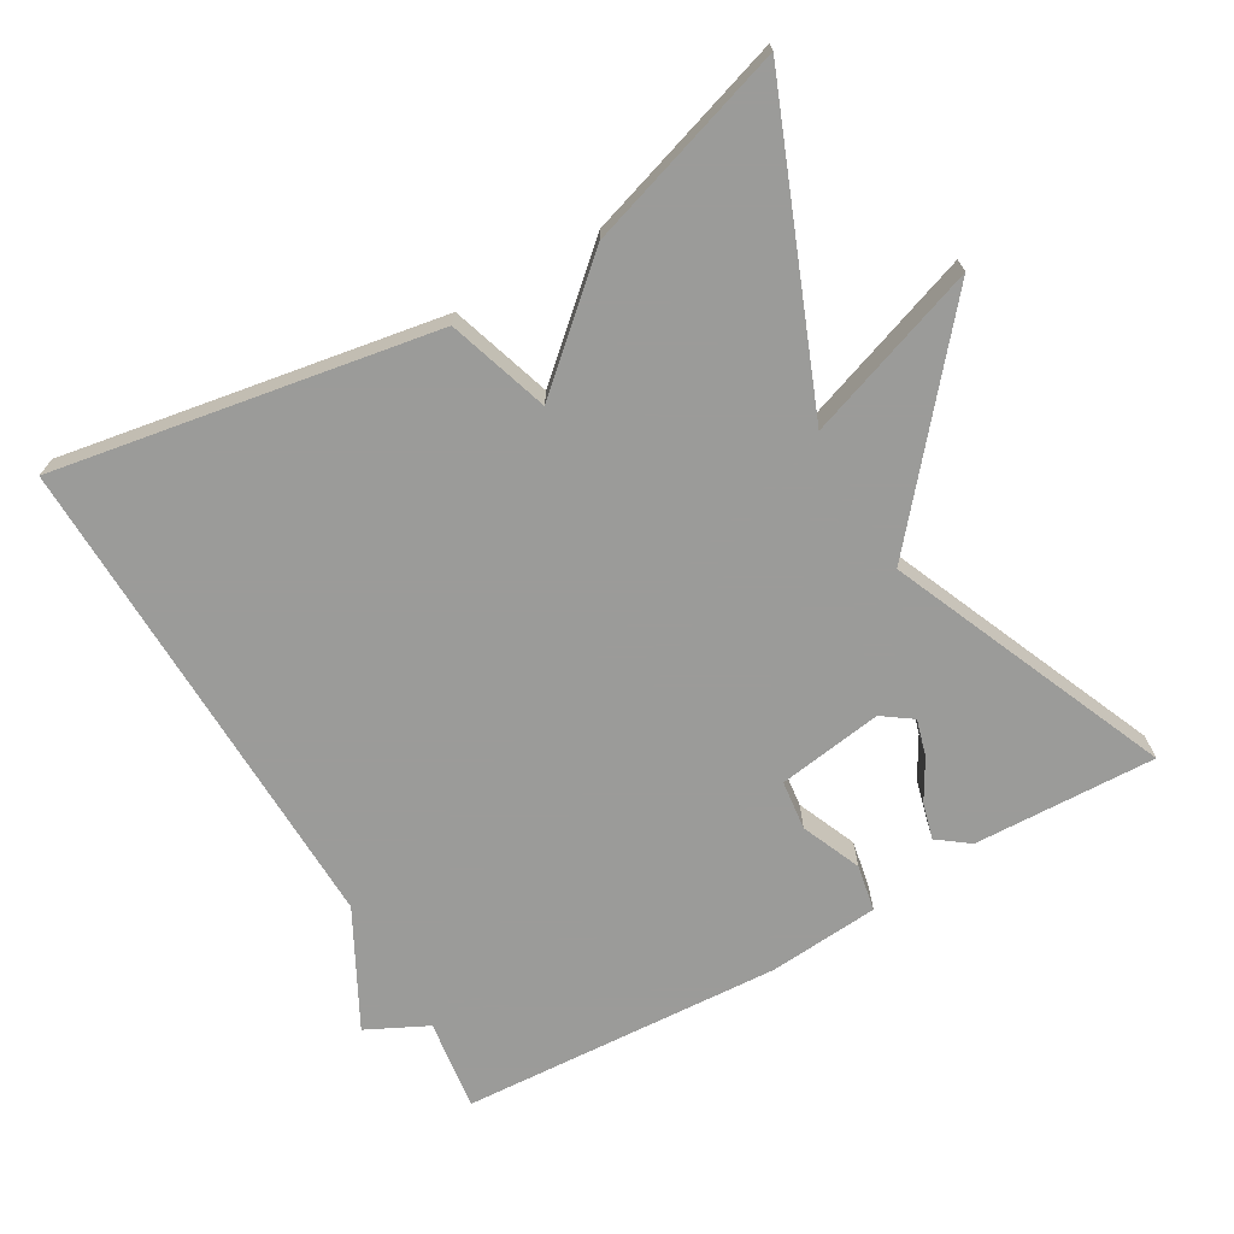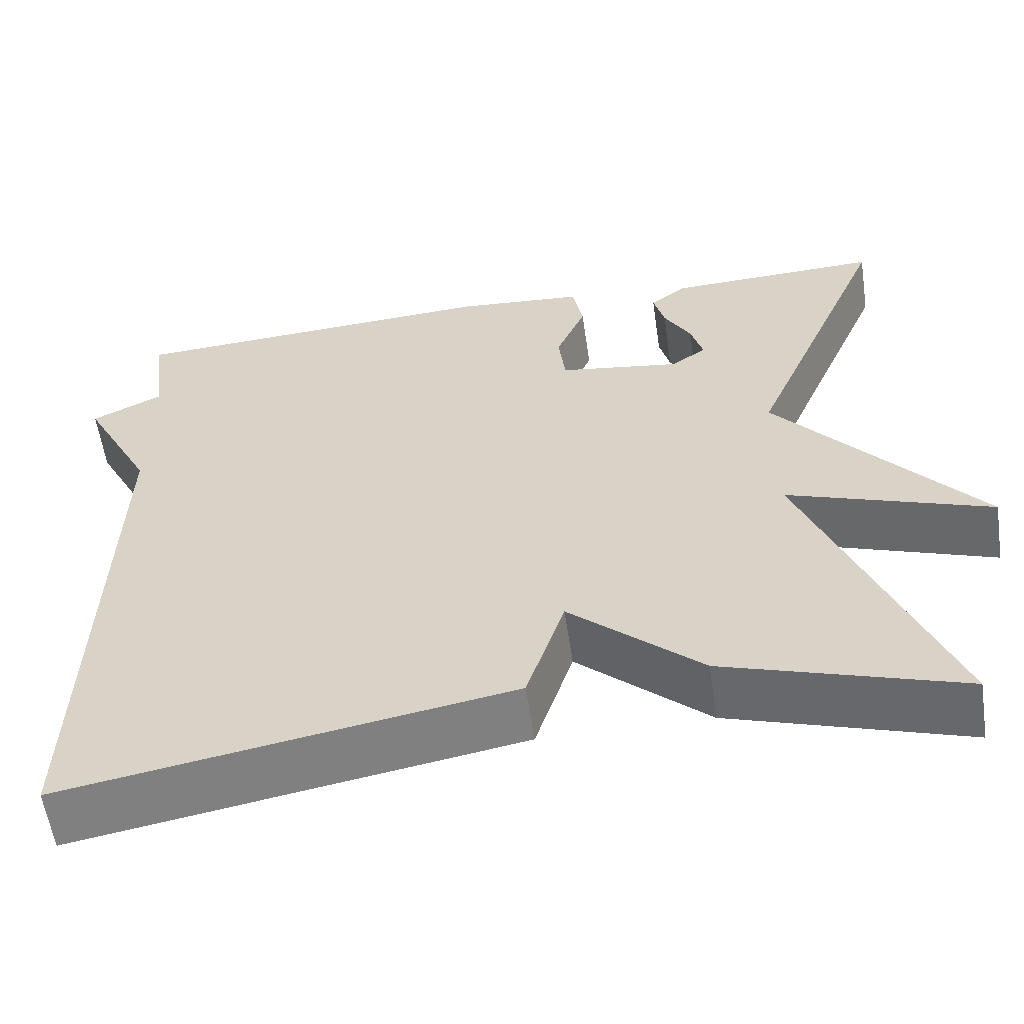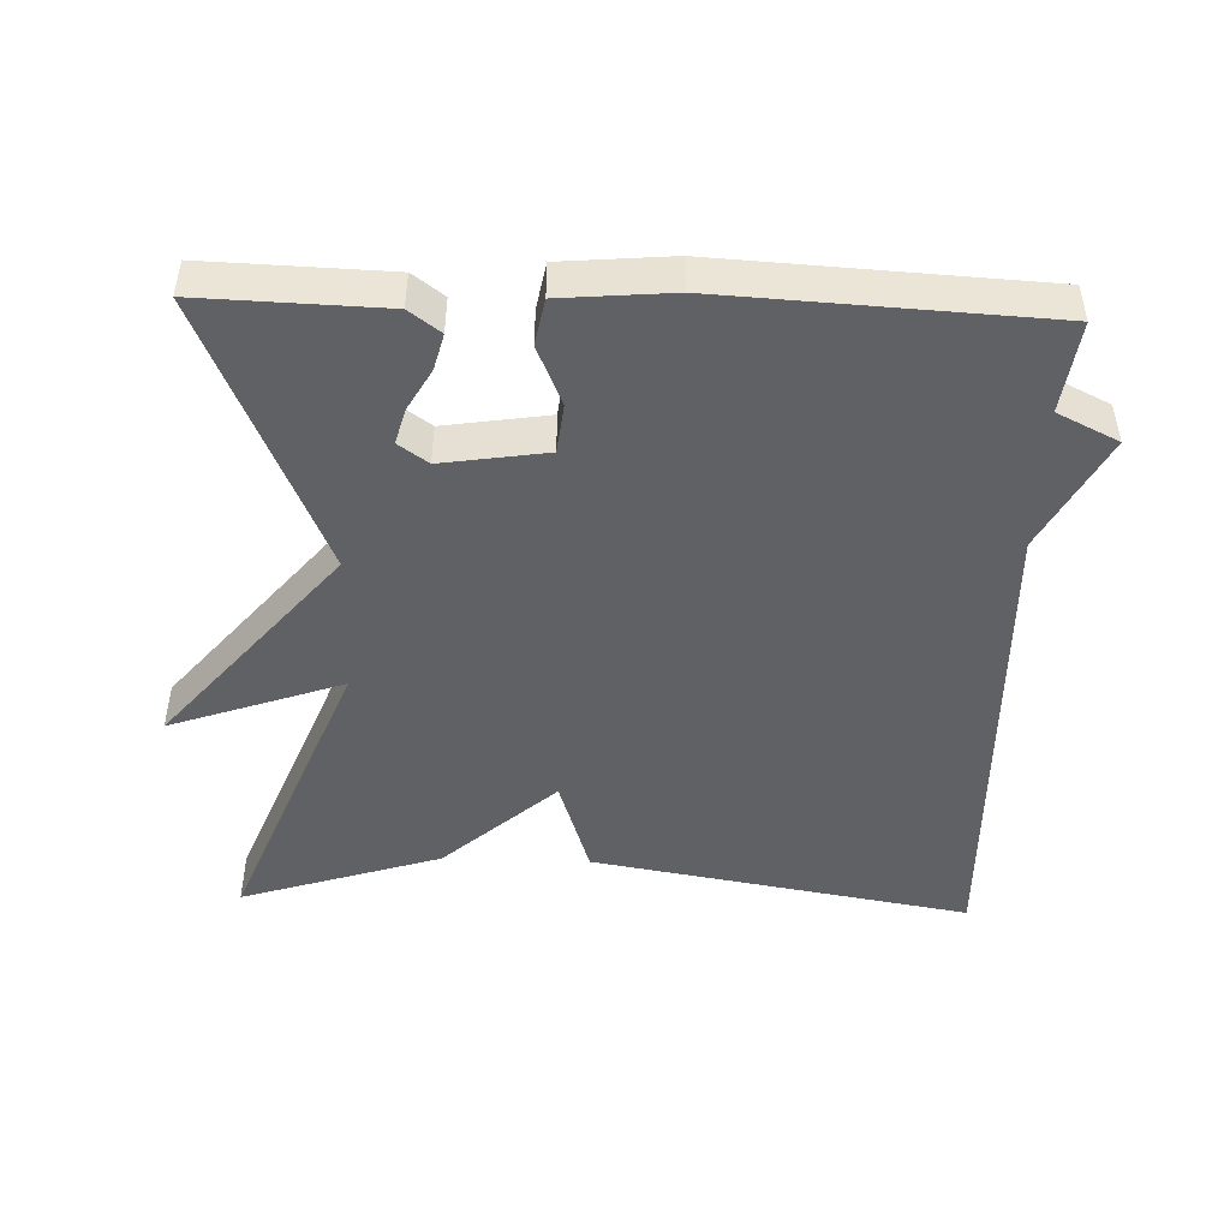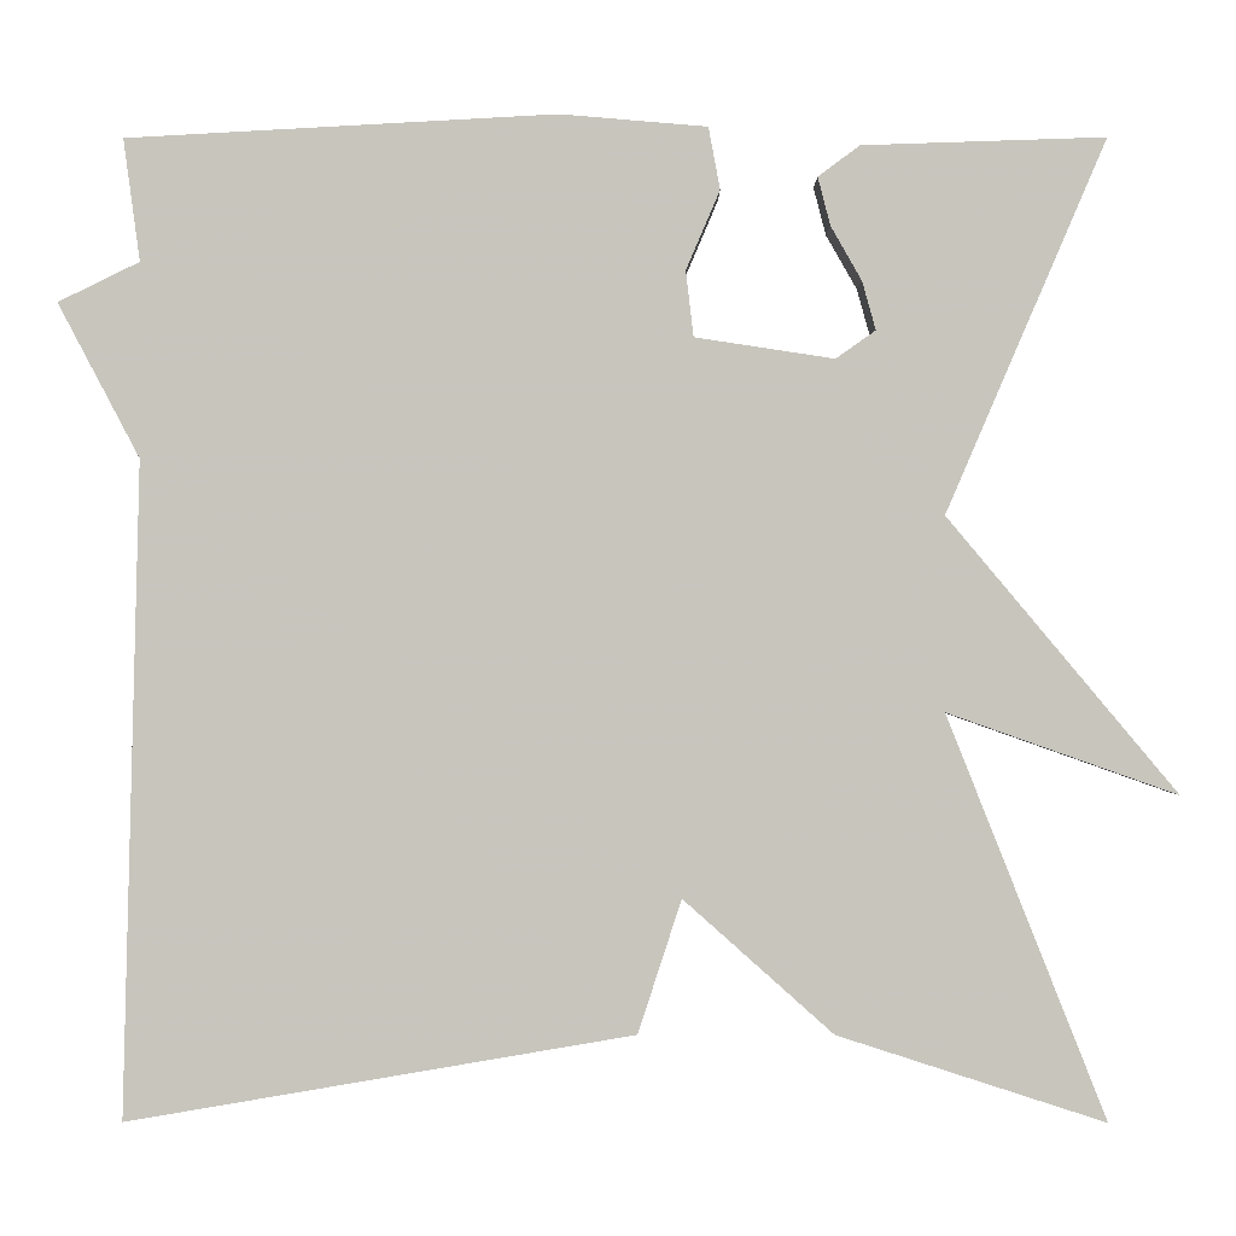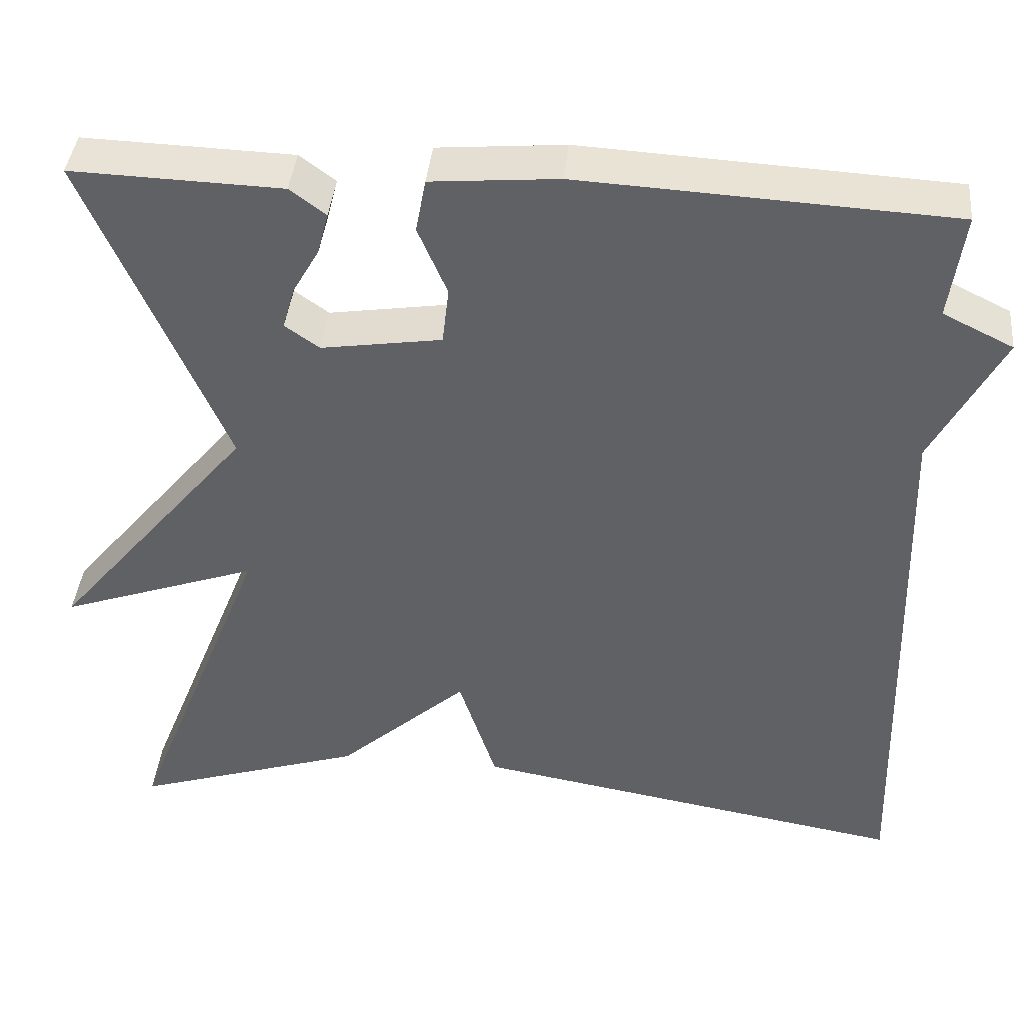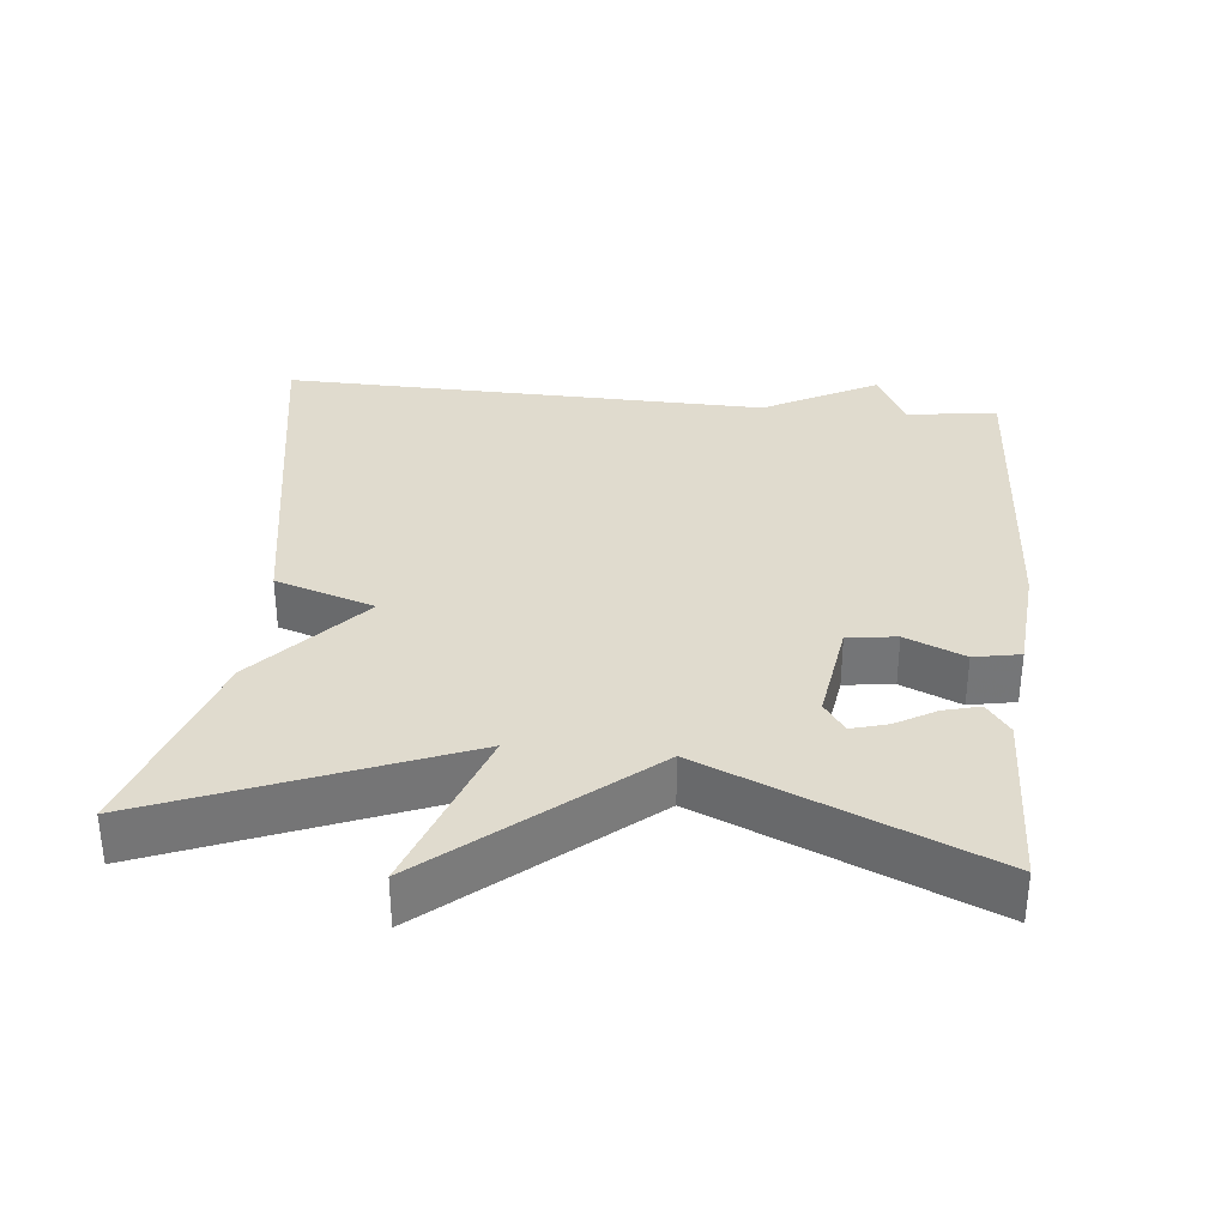
<metadata>
{"format":"obj","ext":"obj","renderer":"f3d","projection":"perspective","resolution":1024,"background":"white","views":[{"elev":-69.6,"azim":-150.1,"up":"+Y"},{"elev":-58.3,"azim":-171.6,"up":"+Z"},{"elev":-47.2,"azim":-1.9,"up":"+Y"},{"elev":-0.3,"azim":-179.7,"up":"+Z"},{"elev":40.6,"azim":5.6,"up":"+Z"},{"elev":33.6,"azim":-84.4,"up":"+Y"}]}
</metadata>
<code>
v -0.5 0.07 -0.5
v -0.335 0.07 -0.084
v -0.573 0.07 -0.168
v -0.335 0.07 0.116
v -0.5 0.07 0.5
v -0.249 0.07 0.492
v -0.206 0.07 0.46
v -0.219 0.07 0.41
v -0.251 0.07 0.354
v -0.265 0.07 0.304
v -0.224 0.07 0.275
v -0.08 0.07 0.297
v -0.072 0.07 0.365
v -0.107 0.07 0.447
v -0.095 0.07 0.511
v 0.057 0.07 0.524
v 0.5 0.07 0.5
v 0.483 0.07 0.374
v 0.567 0.07 0.333
v 0.483 0.07 0.174
v 0.5 0.07 -0.5
v -0.023 0.07 -0.411
v -0.068 0.07 -0.273
v -0.223 0.07 -0.411
v -0.5 0 -0.5
v -0.335 0 -0.084
v -0.573 0 -0.168
v -0.335 0 0.116
v -0.5 0 0.5
v -0.249 0 0.492
v -0.206 0 0.46
v -0.219 0 0.41
v -0.251 0 0.354
v -0.265 0 0.304
v -0.224 0 0.275
v -0.08 0 0.297
v -0.072 0 0.365
v -0.107 0 0.447
v -0.095 0 0.511
v 0.057 0 0.524
v 0.5 0 0.5
v 0.483 0 0.374
v 0.567 0 0.333
v 0.483 0 0.174
v 0.5 0 -0.5
v -0.023 0 -0.411
v -0.068 0 -0.273
v -0.223 0 -0.411
f 23 24 1 2
f 20 21 22 23
f 20 23 2
f 19 20 2
f 18 19 2
f 16 17 18
f 15 16 18
f 14 15 18
f 13 14 18
f 12 13 18
f 11 12 18 2
f 10 11 2
f 7 8 9
f 6 7 9
f 5 6 9
f 4 5 9 10
f 2 3 4
f 2 4 10
f 26 25 48 47
f 47 46 45 44
f 26 47 44
f 26 44 43
f 26 43 42
f 42 41 40
f 42 40 39
f 42 39 38
f 42 38 37
f 42 37 36
f 26 42 36 35
f 26 35 34
f 33 32 31
f 33 31 30
f 33 30 29
f 34 33 29 28
f 28 27 26
f 34 28 26
f 1 25 26 2
f 2 26 27 3
f 3 27 28 4
f 4 28 29 5
f 5 29 30 6
f 6 30 31 7
f 7 31 32 8
f 8 32 33 9
f 9 33 34 10
f 10 34 35 11
f 11 35 36 12
f 12 36 37 13
f 13 37 38 14
f 14 38 39 15
f 15 39 40 16
f 16 40 41 17
f 17 41 42 18
f 18 42 43 19
f 19 43 44 20
f 20 44 45 21
f 21 45 46 22
f 22 46 47 23
f 23 47 48 24
f 24 48 25 1

</code>
